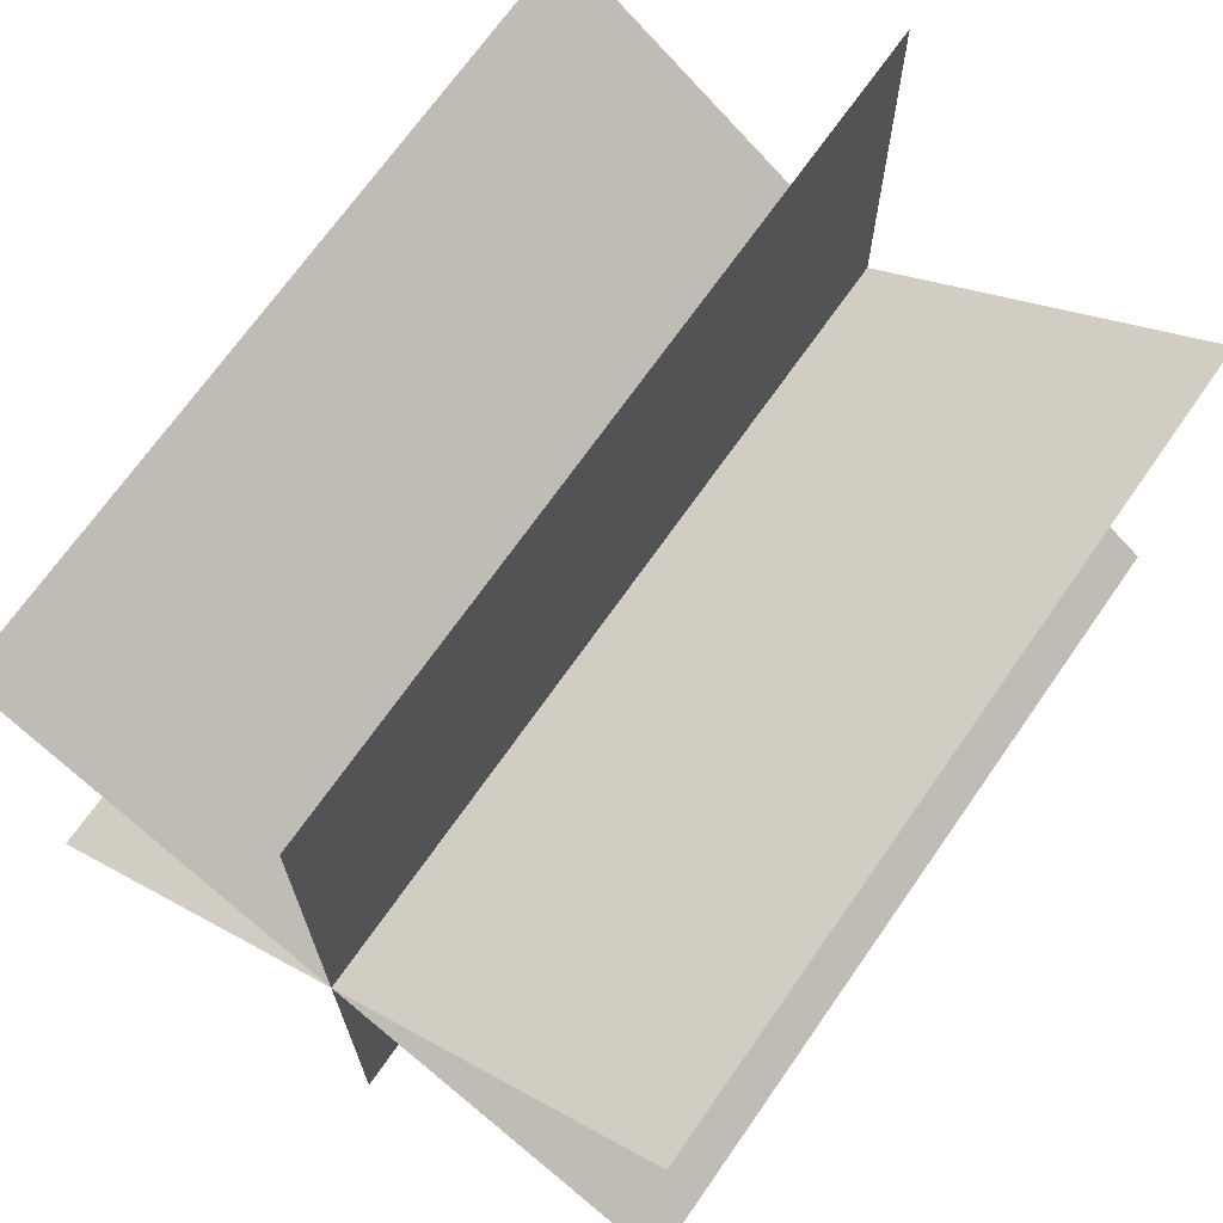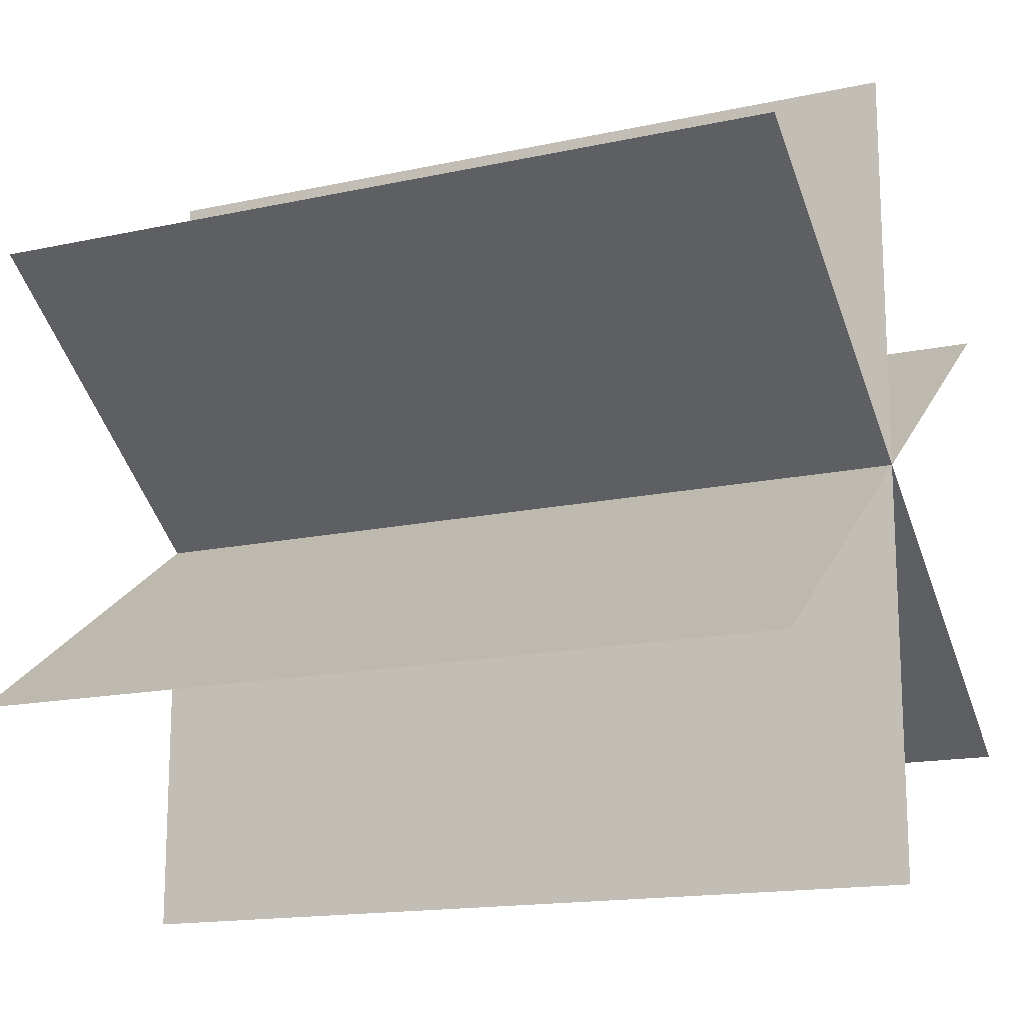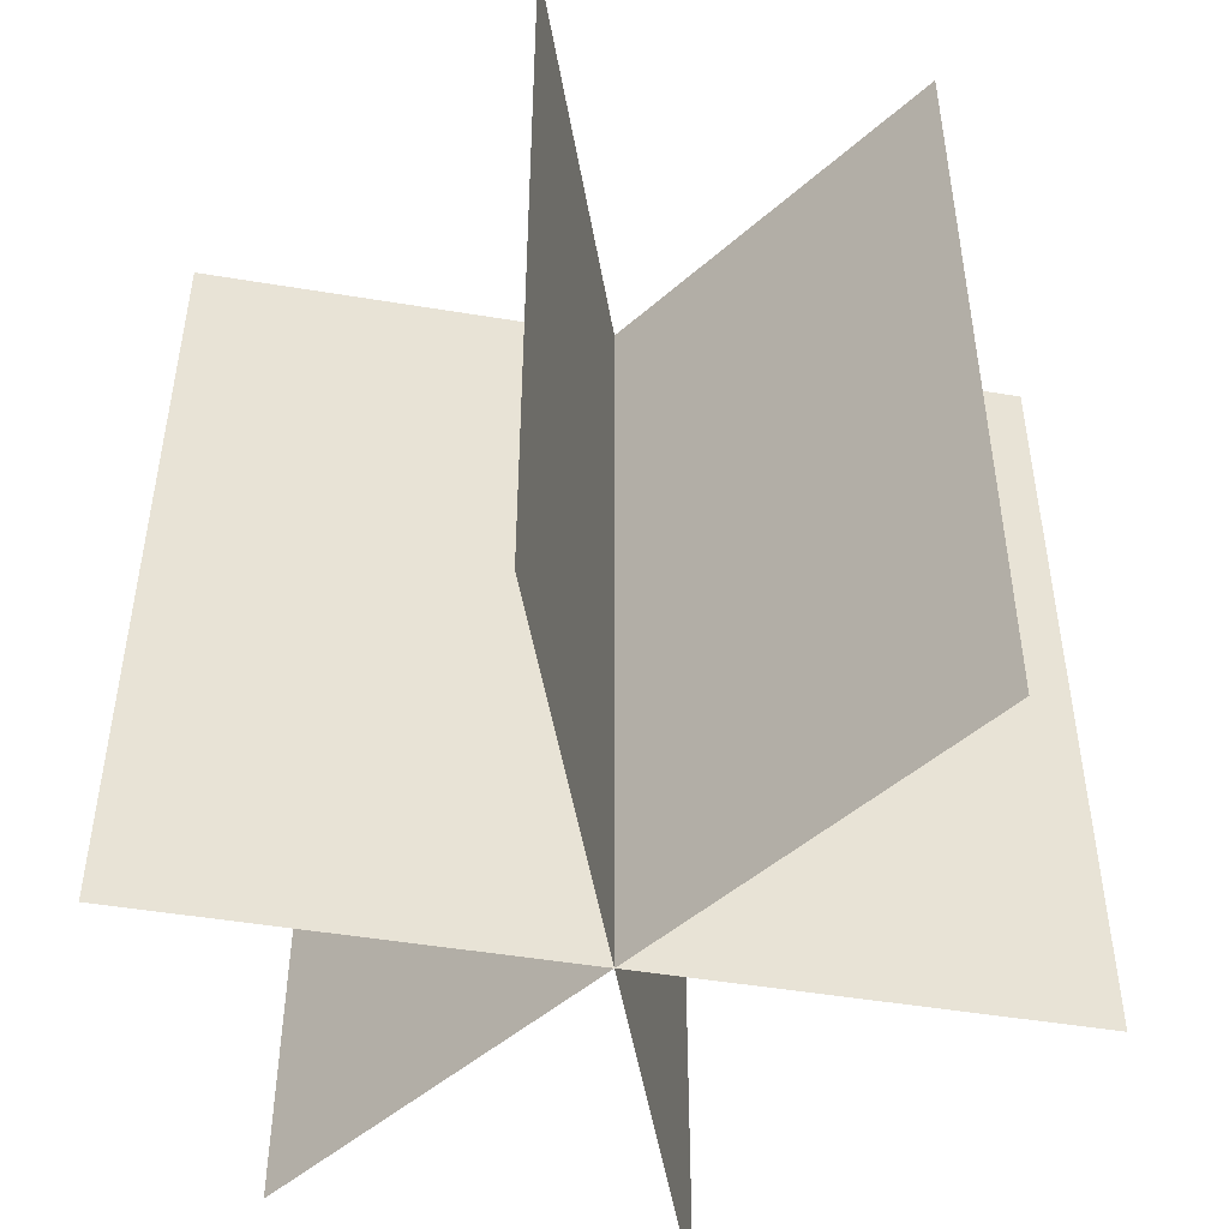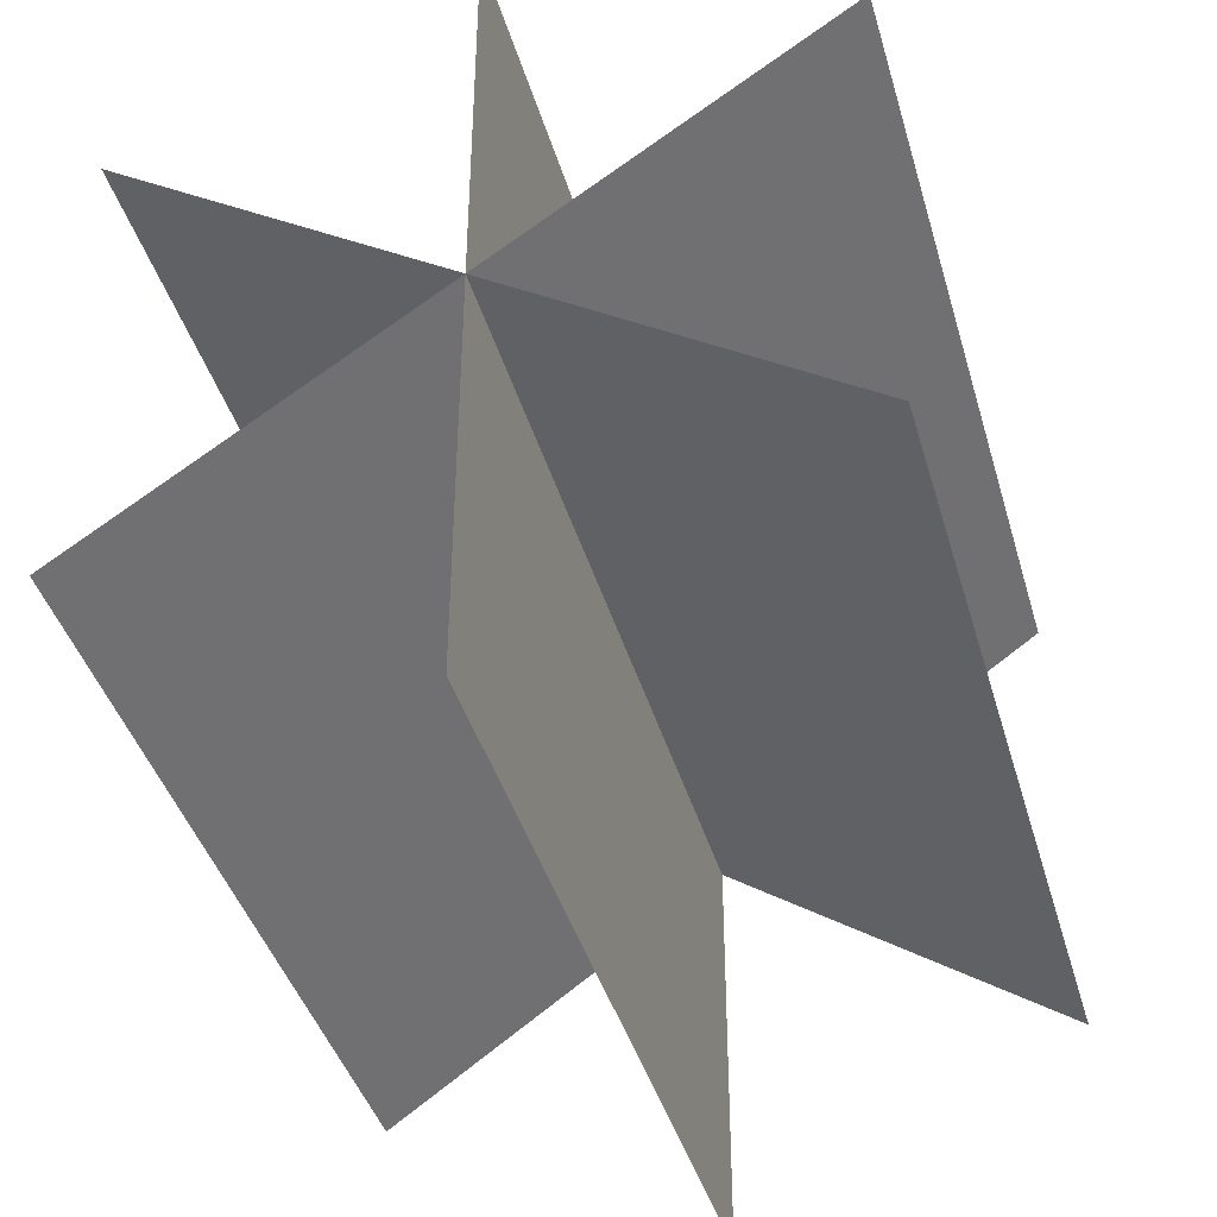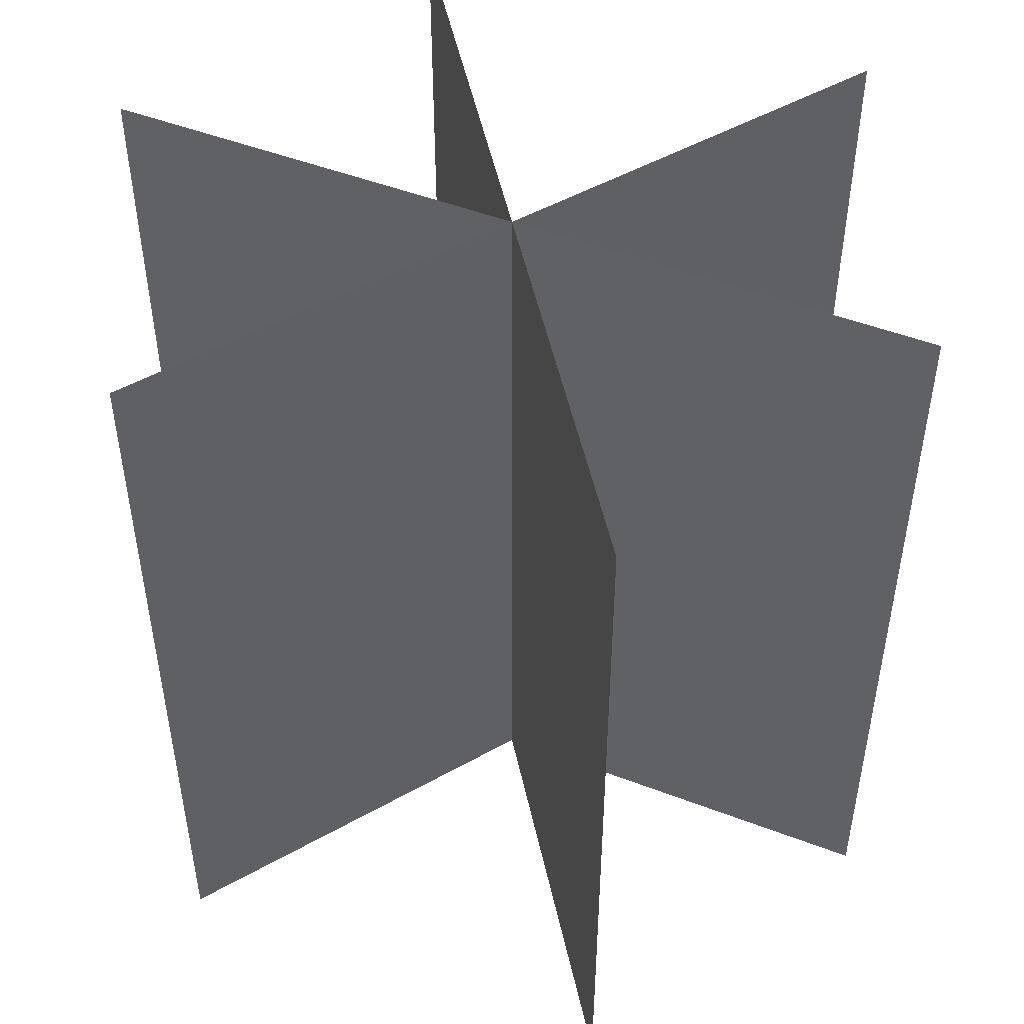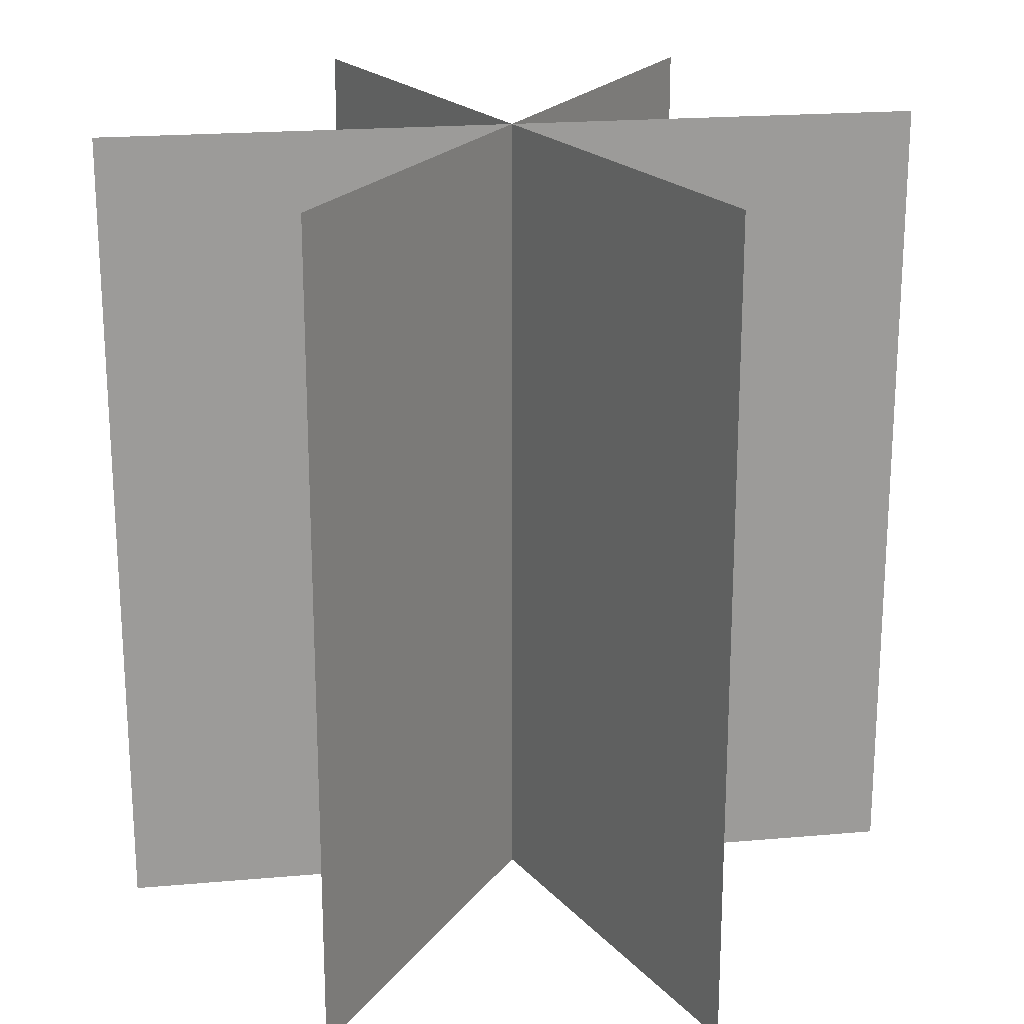
<metadata>
{"format":"obj","ext":"obj","renderer":"f3d","projection":"perspective","resolution":1024,"background":"white","views":[{"elev":69.6,"azim":34.9,"up":"+Z"},{"elev":-15.7,"azim":114.6,"up":"+Z"},{"elev":-48.4,"azim":-45.5,"up":"+Y"},{"elev":-41.5,"azim":15.8,"up":"+Z"},{"elev":49.3,"azim":113.0,"up":"+Y"},{"elev":20.6,"azim":-154.1,"up":"+Y"}]}
</metadata>
<code>
v 0.8192 1 0.5736
v 0.8192 -1 0.5736
v -0.8192 1 -0.5736
v -0.8192 -1 -0.5736
f 2 3 1
f 2 4 3
v -0.8192 1 0.5736
v -0.8192 -1 0.5736
v 0.8192 1 -0.5736
v 0.8192 -1 -0.5736
f 6 7 5
f 6 8 7
v 0 1 1
v -0 -1 1
v 0 1 -1
v -0 -1 -1
f 10 11 9
f 10 12 11

</code>
